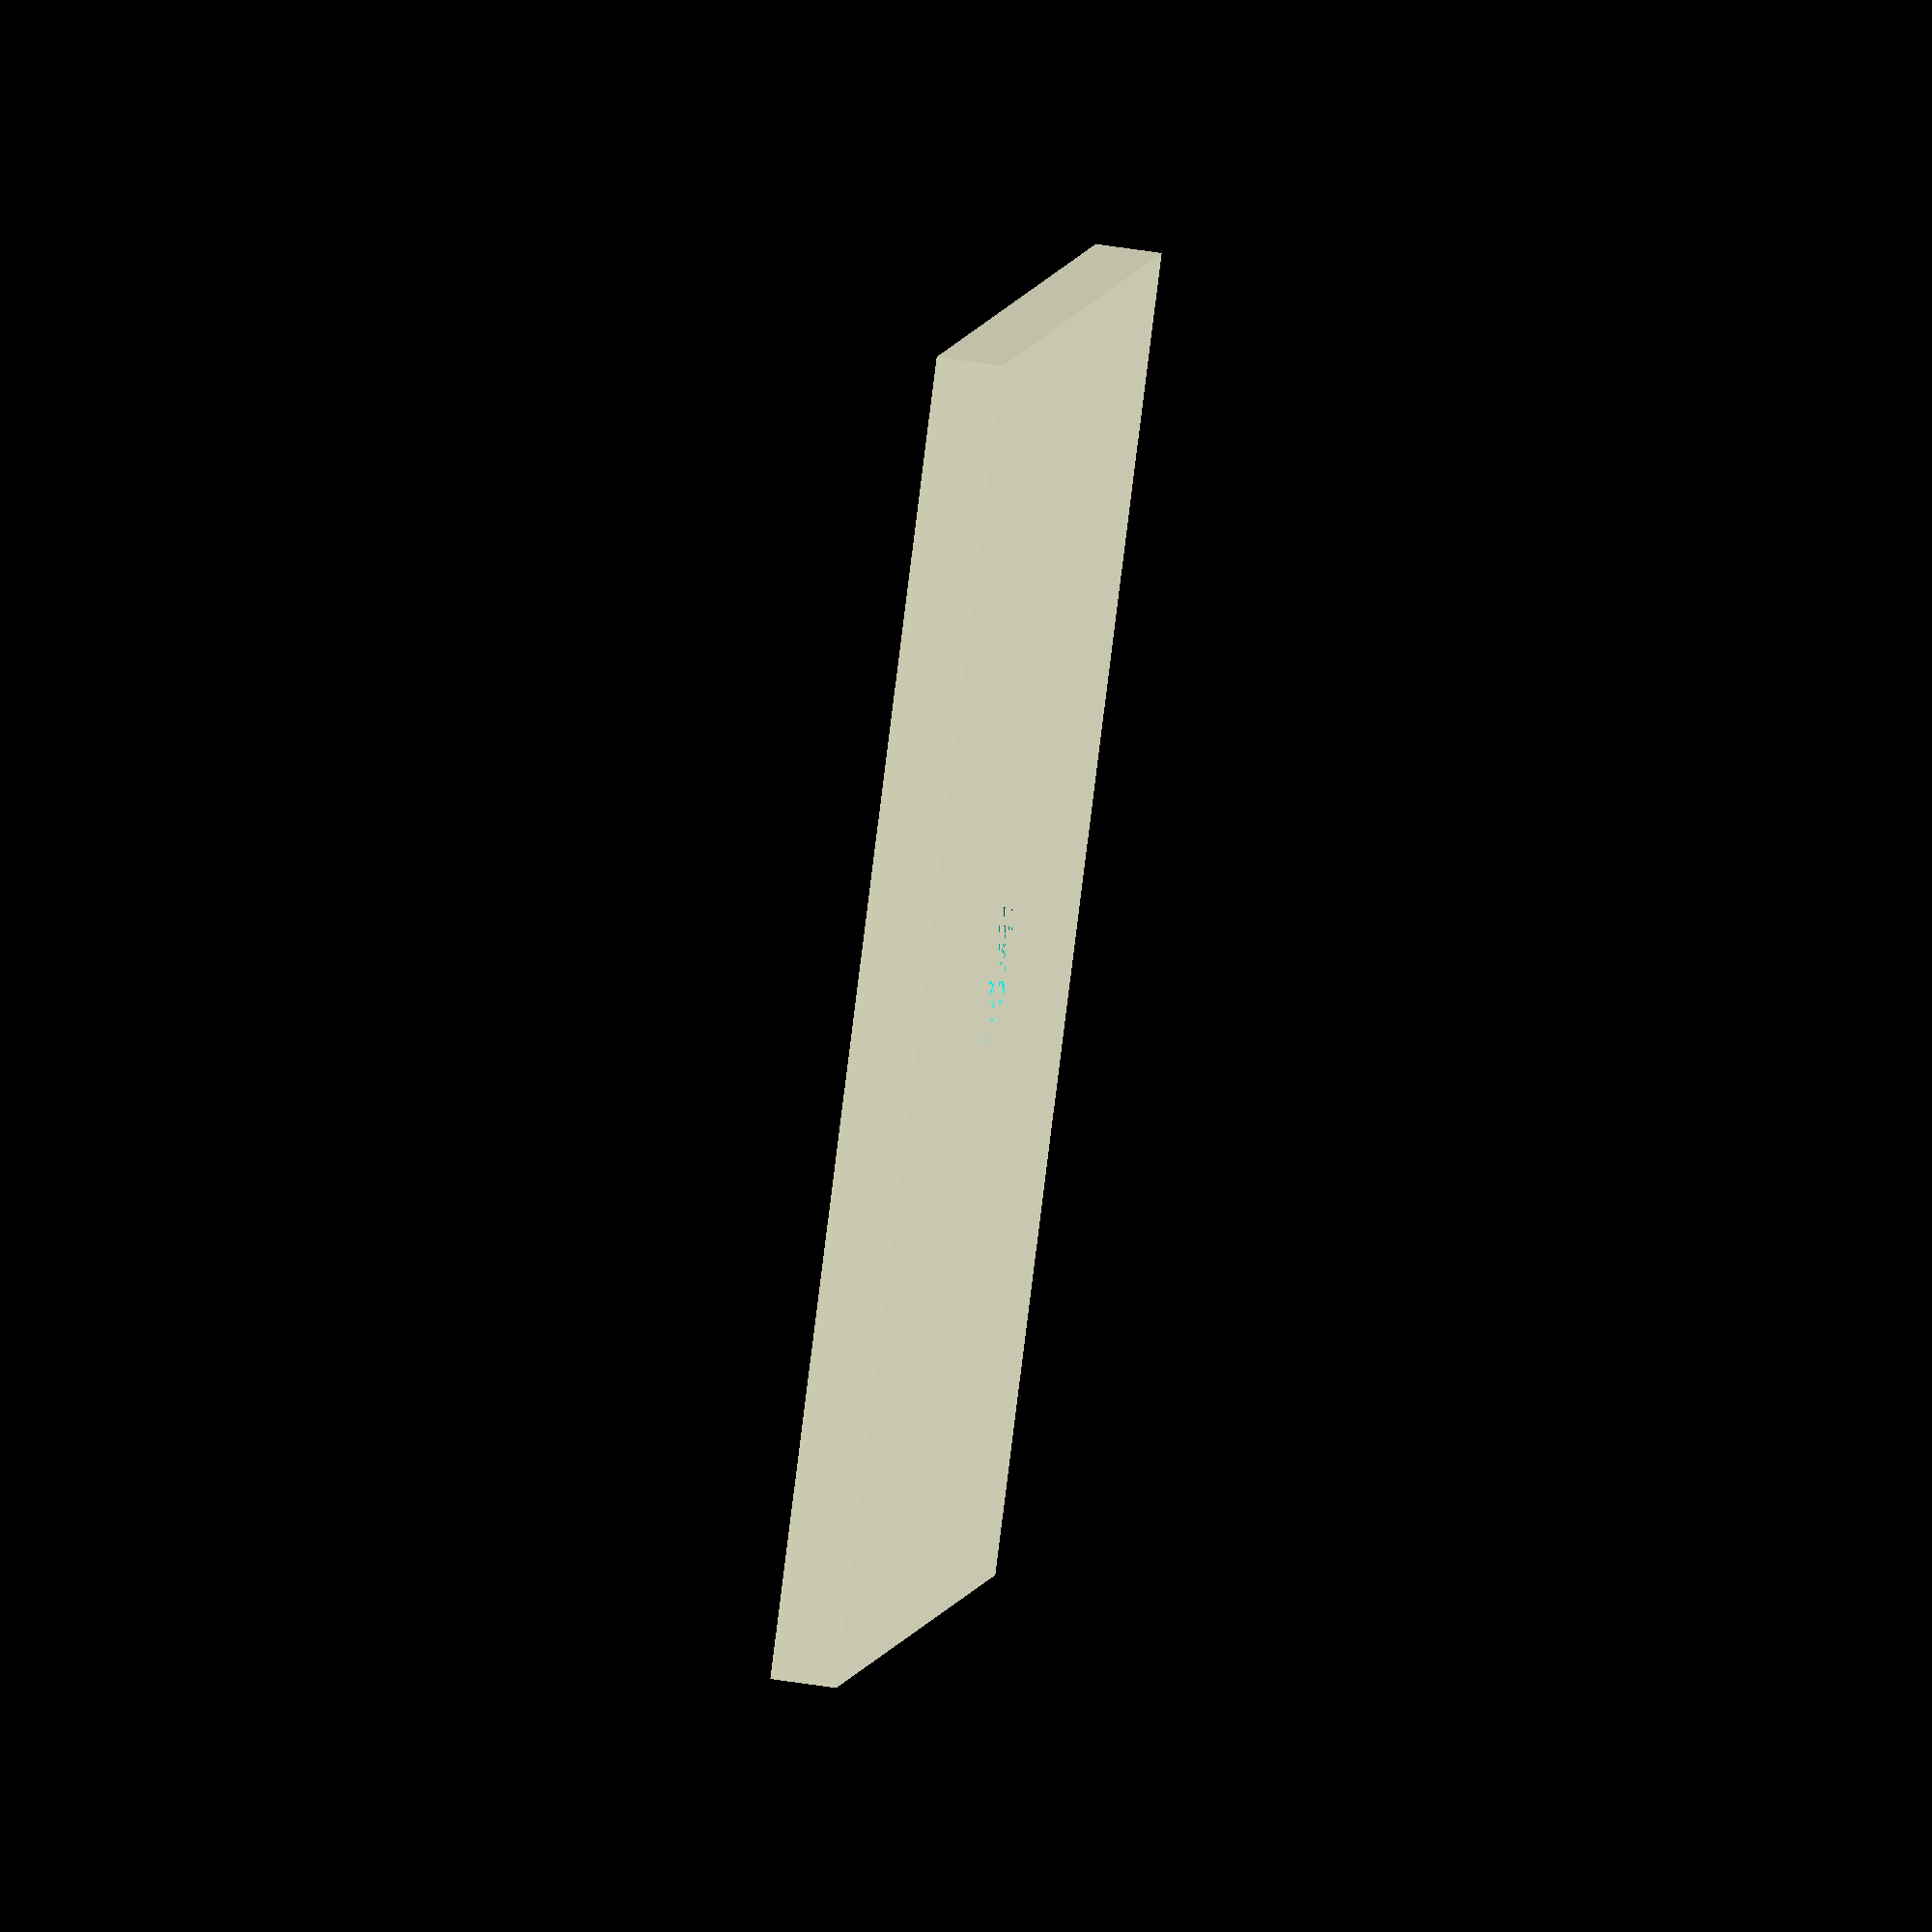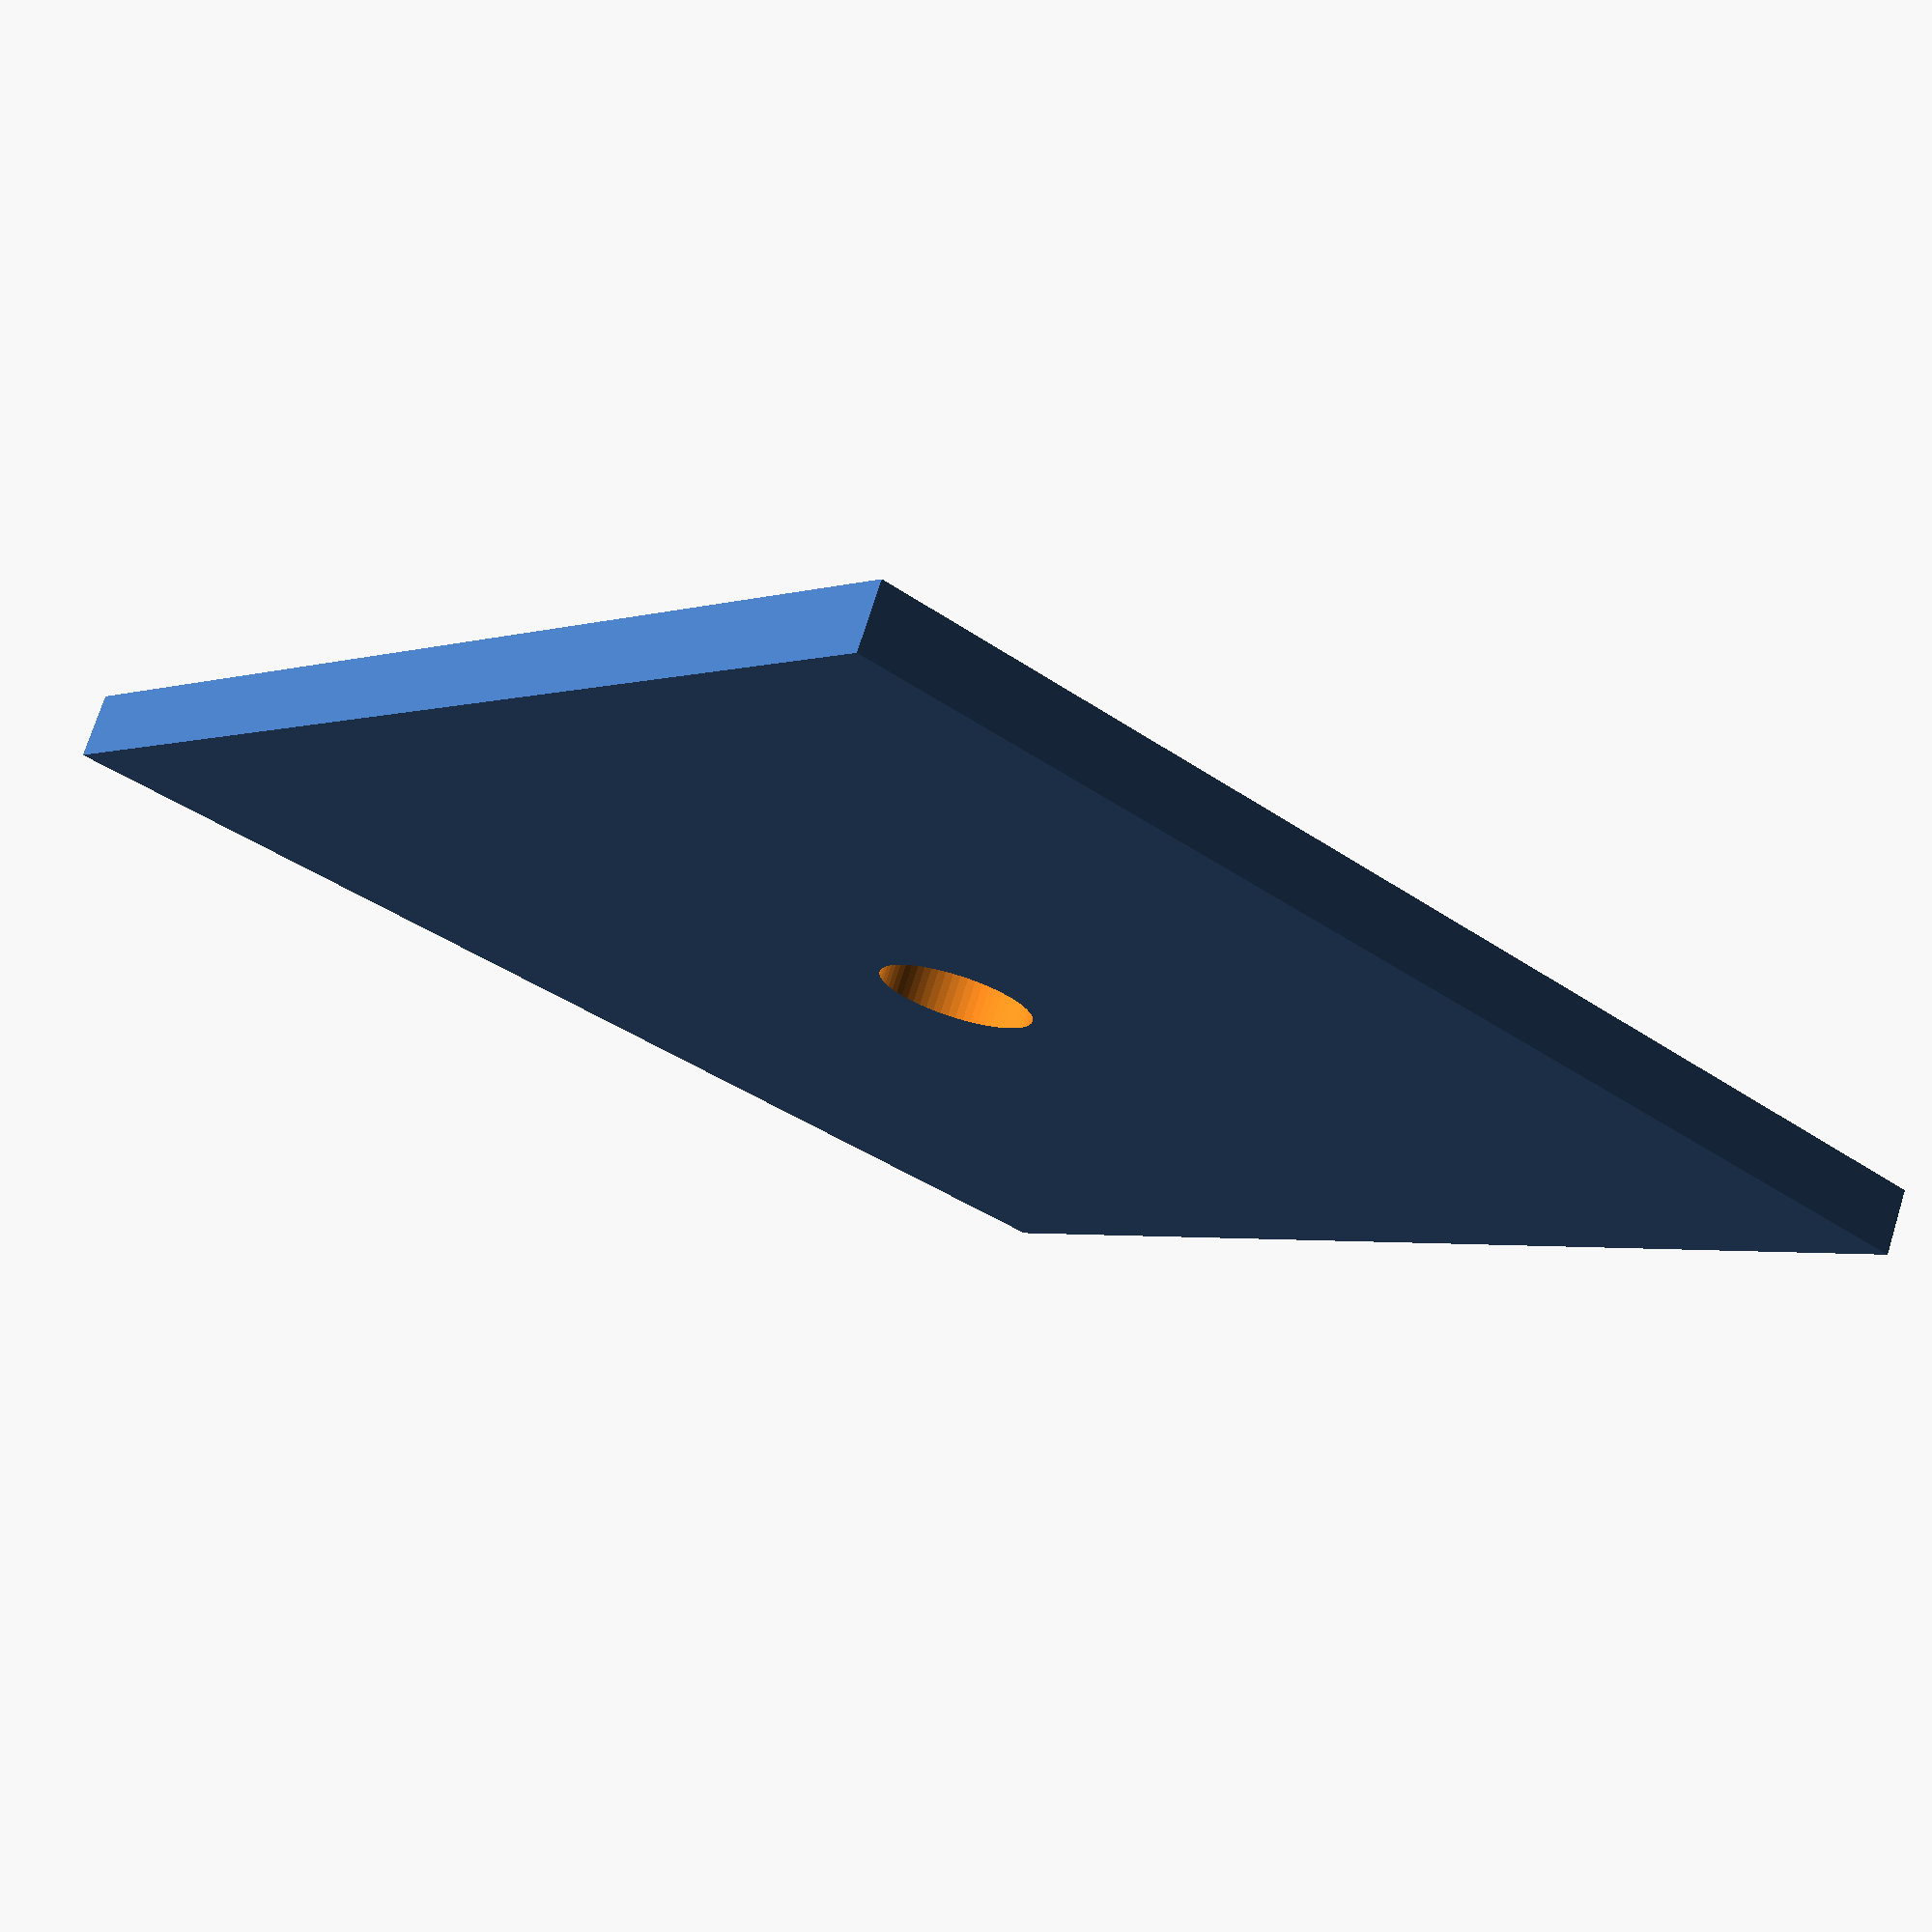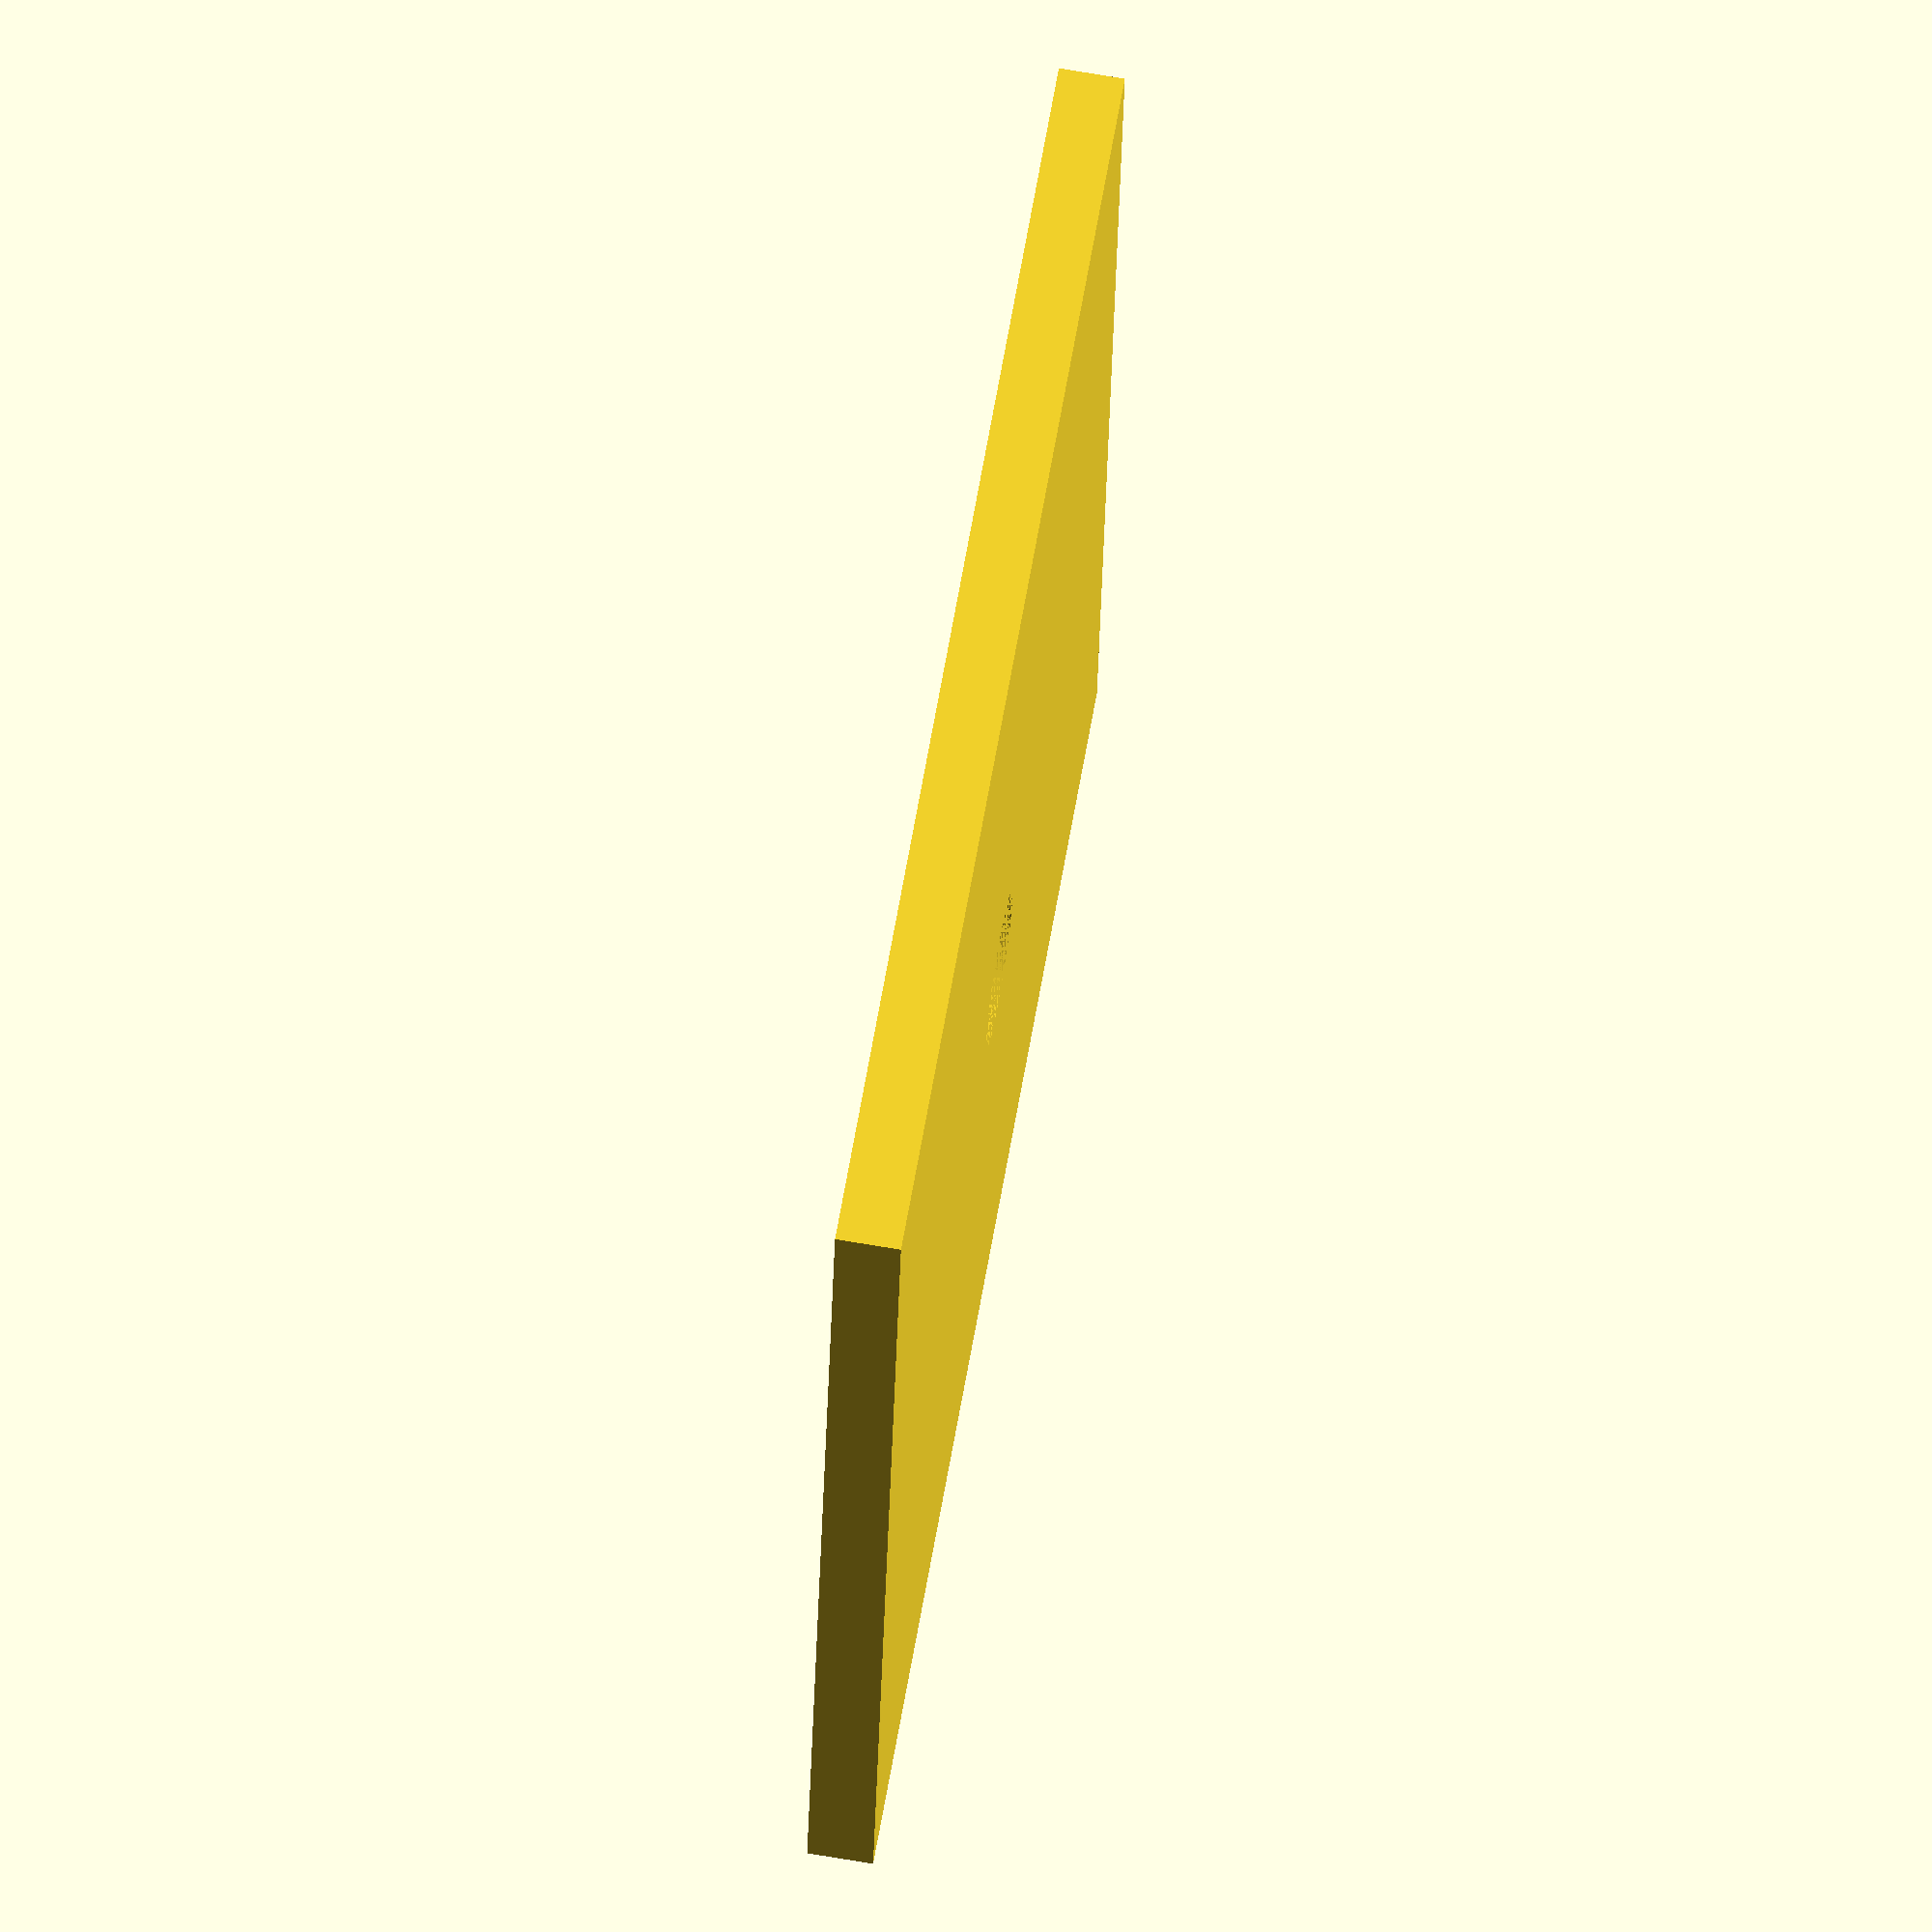
<openscad>
// 載物臺
module stage() {
    stage_hole_r = 0.6;
    difference() {
        translate([0,0,2.25])
            cube([10,10,0.5], center=true);
        translate([0,0,2.5])
            cylinder(h=1, r=stage_hole_r, $fn=64, center=true);
    }
}

// 光圈圓盤
module aperture_disk() {
    aperture_r = 3.5;
    aperture_holes = [0.1, 0.2, 0.3, 0.4, 0.5, 0.6];
    z_trans = 2.25-0.4-0.15;
    center = [2,0,z_trans];
    difference() {
        translate(center) 
            cylinder(h=0.3, r=aperture_r, $fn=64, center=true);
        for(i=[0:5]) {
            angle = i*360/len(aperture_holes);
            length = center[0];
            r_hole = aperture_holes[i];
            x = center[0] + cos(angle)*length;
            y = center[1] + sin(angle)*length;
            translate([x, y, z_trans])
                cylinder(h=0.4, r=r_hole, $fn=32, center=true);
        }
    }
}
stage();
</openscad>
<views>
elev=308.4 azim=223.7 roll=99.9 proj=o view=solid
elev=286.1 azim=40.0 roll=17.4 proj=p view=solid
elev=290.3 azim=172.9 roll=99.7 proj=o view=solid
</views>
